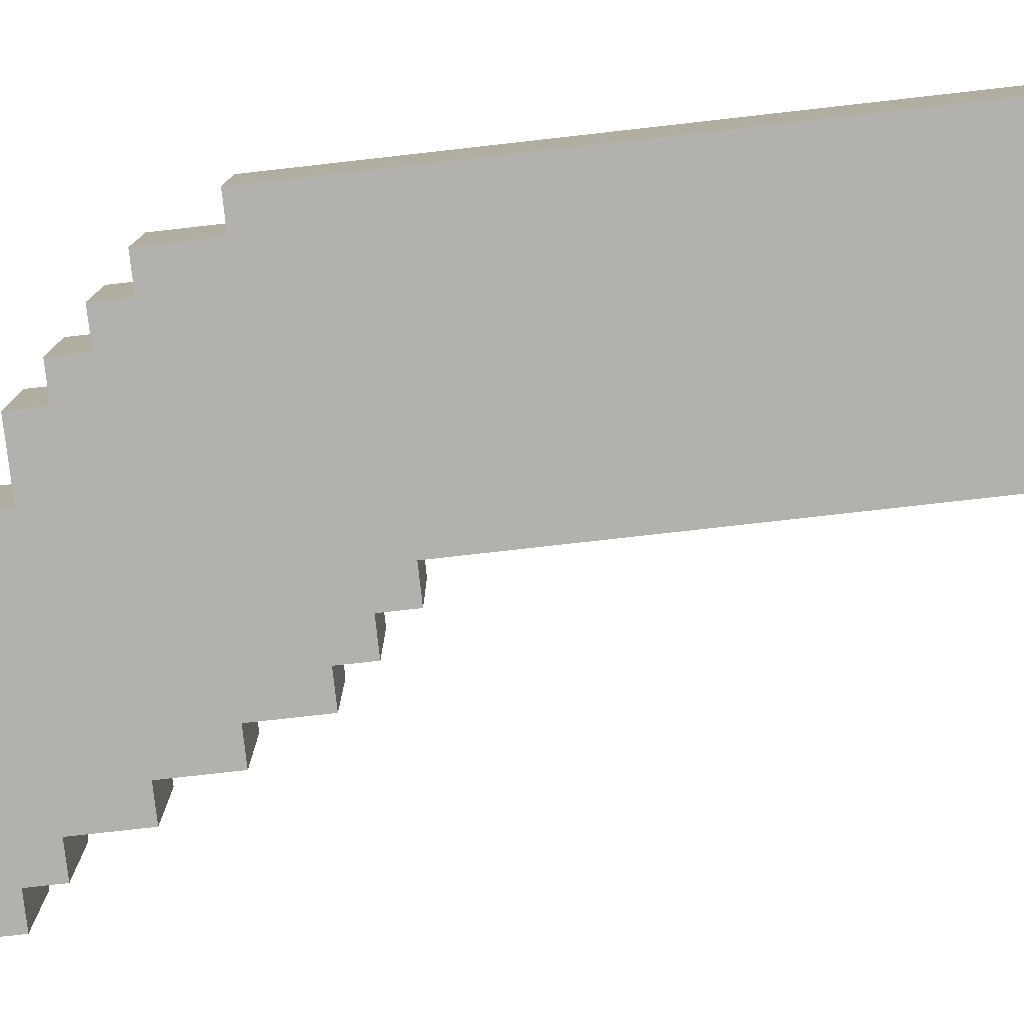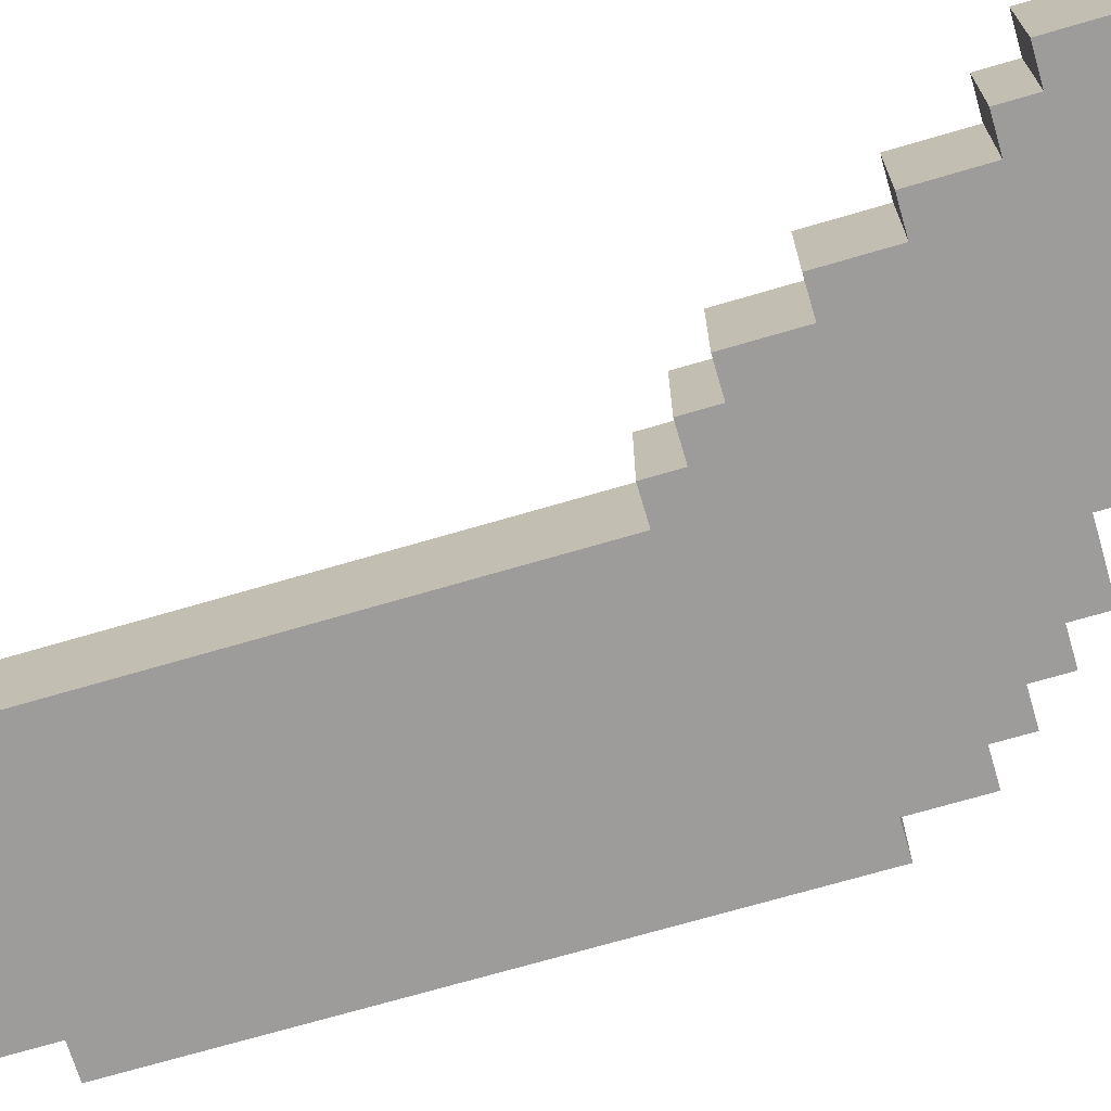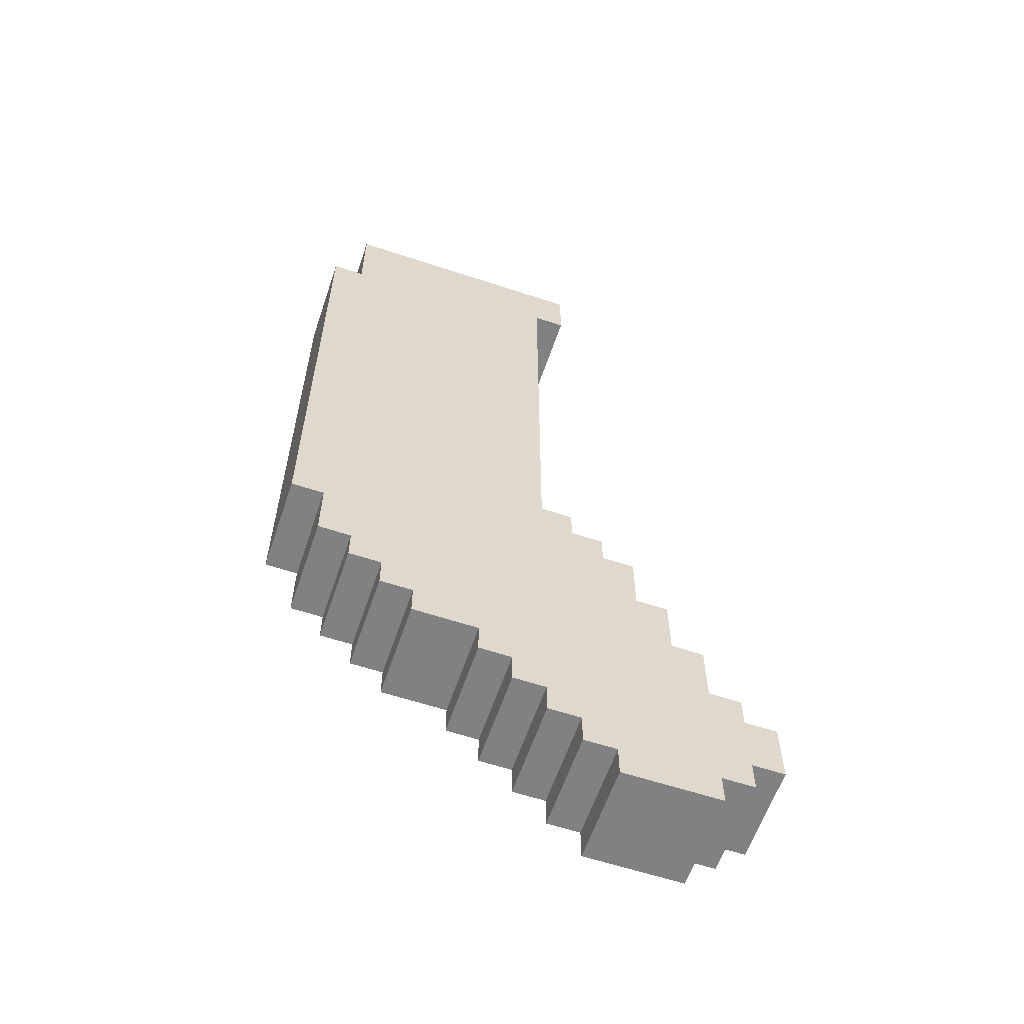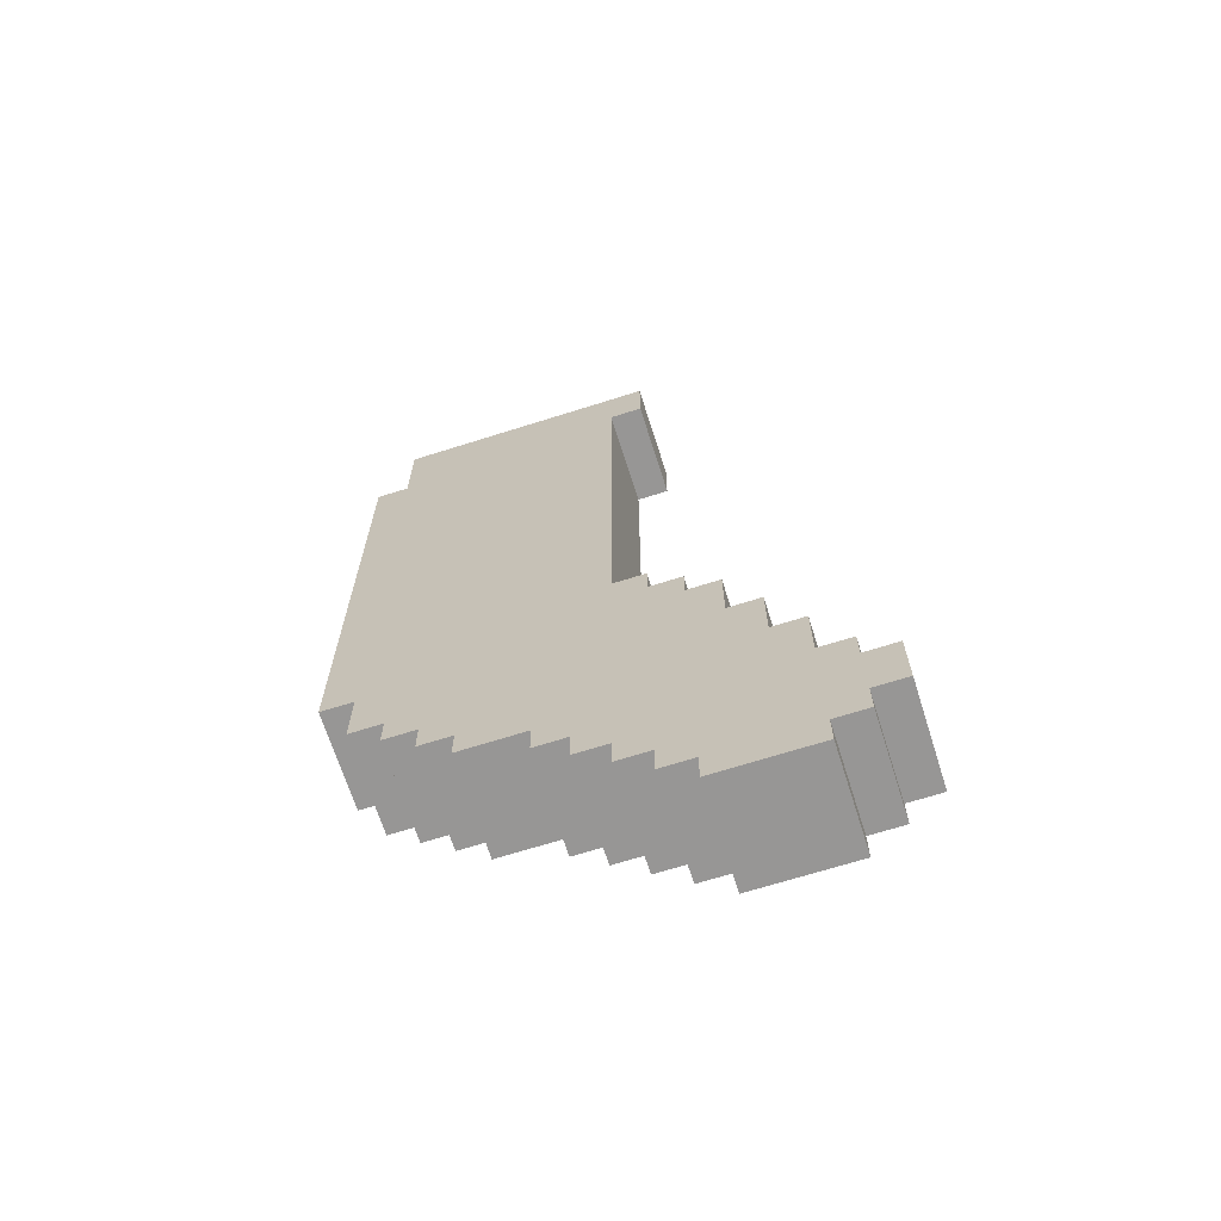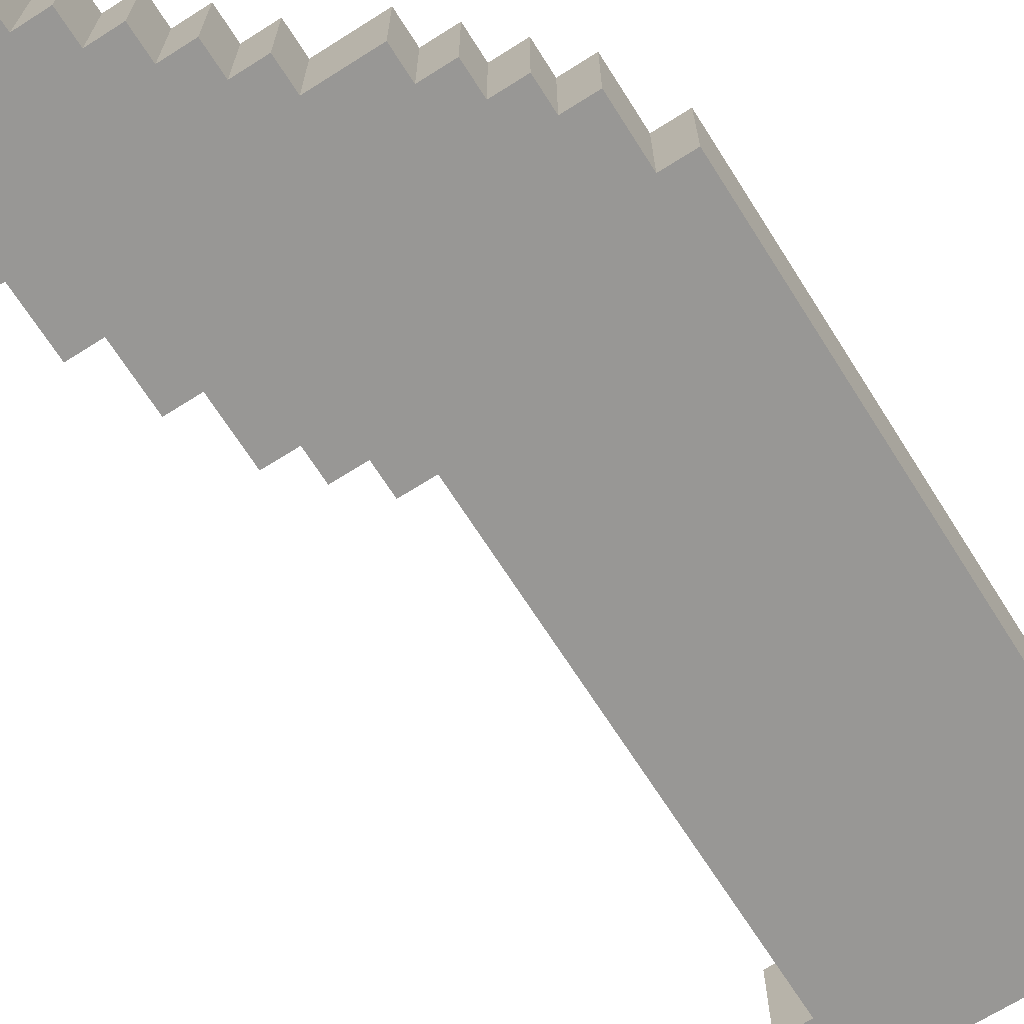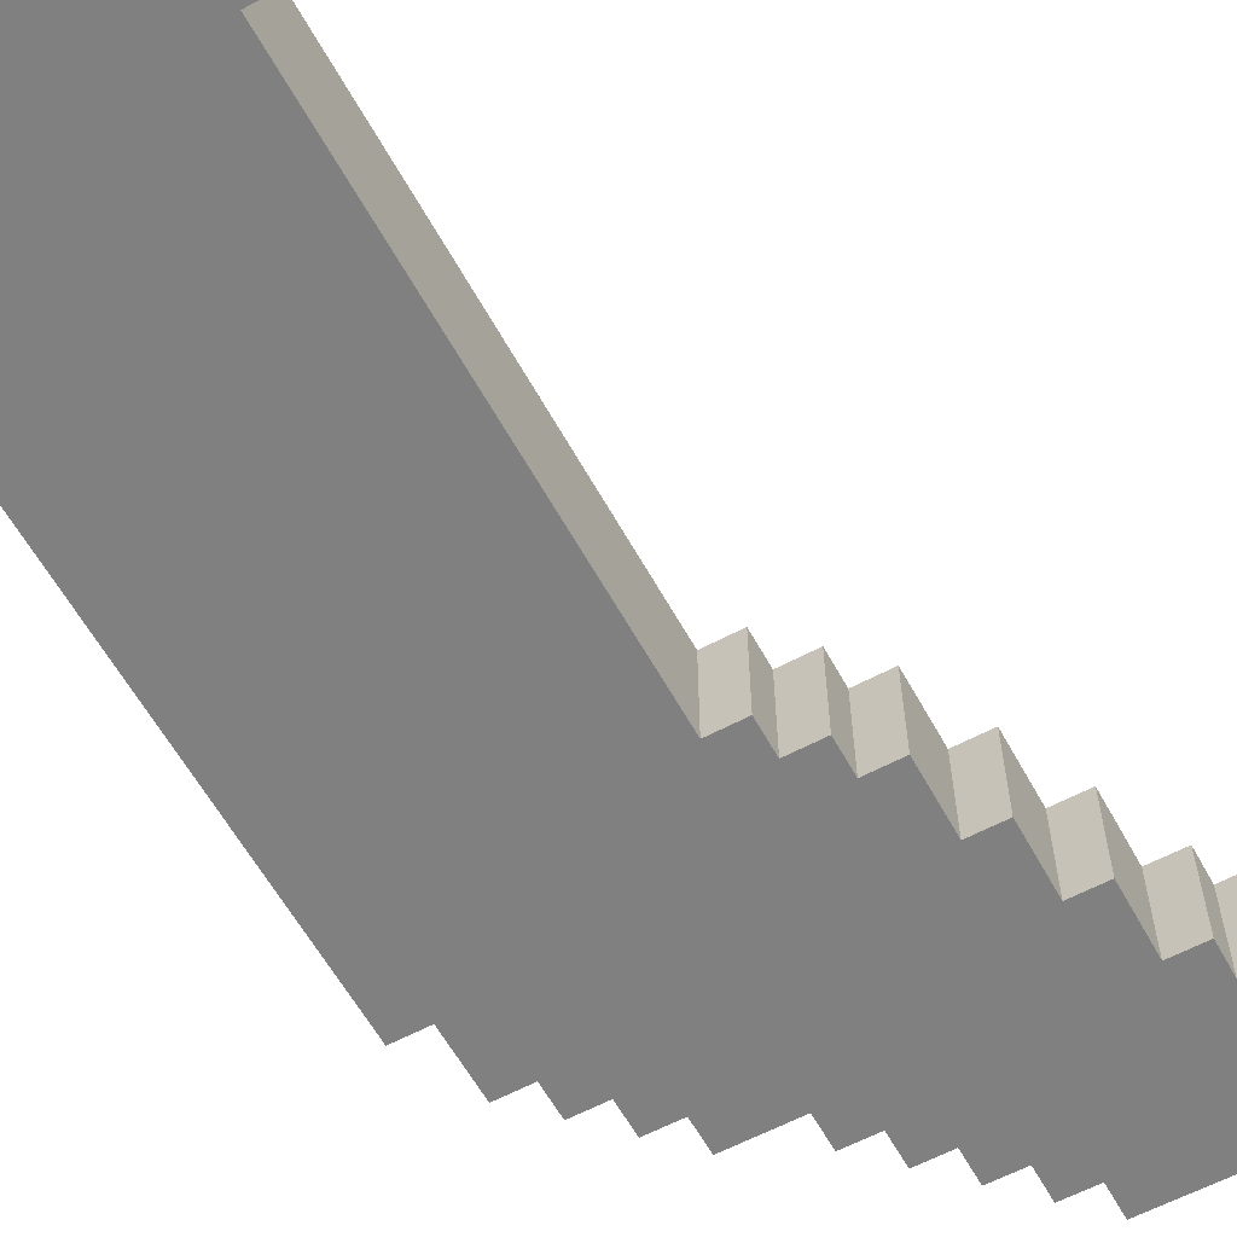
<metadata>
{"format":"obj","ext":"obj","renderer":"f3d","projection":"perspective","resolution":1024,"background":"white","views":[{"elev":-79.2,"azim":96.4,"up":"+Z"},{"elev":-70.3,"azim":-73.6,"up":"+Z"},{"elev":-60.4,"azim":161.3,"up":"+Y"},{"elev":-68.0,"azim":-162.4,"up":"+Y"},{"elev":-68.2,"azim":32.4,"up":"+Z"},{"elev":-60.1,"azim":-151.3,"up":"+Z"}]}
</metadata>
<code>
o
v -0.8 0.2 0.2
v -0.8 0.2 -0.1
v -0.8 0.4 0.2
v -0.8 0.4 -0.1
v -0.7 0.1 0.2
v -0.7 0.1 -0.1
v -0.7 0.2 0.2
v -0.7 0.2 -0.1
v -0.7 0.4 0.2
v -0.7 0.4 -0.1
v -0.7 0.5 0.2
v -0.7 0.5 -0.1
v -0.6 0 0.2
v -0.6 0 -0.1
v -0.6 0.1 0.2
v -0.6 0.1 -0.1
v -0.6 0.5 0.2
v -0.6 0.5 -0.1
v -0.6 0.7 0.2
v -0.6 0.7 -0.1
v -0.5 0.7 0.2
v -0.5 0.7 -0.1
v -0.5 0.9 0.2
v -0.5 0.9 -0.1
v -0.4 0.9 0.2
v -0.4 0.9 -0.1
v -0.4 1.1 0.2
v -0.4 1.1 -0.1
v -0.3 1.1 0.2
v -0.3 1.1 -0.1
v -0.3 1.2 0.2
v -0.3 1.2 -0.1
v -0.2 1.2 0.2
v -0.2 1.2 -0.1
v -0.2 1.3 0.2
v -0.2 1.3 -0.1
v -0.2 2.8 0.2
v -0.2 2.8 -0.1
v -0.2 3 0.2
v -0.2 3 -0.1
v -0.1 1.3 0.2
v -0.1 1.3 -0.1
v -0.1 2.8 0.2
v -0.1 2.8 -0.1
v -0.3 0 0.2
v -0.3 0 -0.1
v -0.3 0.1 0.2
v -0.3 0.1 -0.1
v -0.2 0.1 0.2
v -0.2 0.1 -0.1
v -0.2 0.2 0.2
v -0.2 0.2 -0.1
v -0.1 0.2 0.2
v -0.1 0.2 -0.1
v -0.1 0.3 0.2
v -0.1 0.3 -0.1
v 0 0.3 0.2
v 0 0.3 -0.1
v 0 0.4 0.2
v 0 0.4 -0.1
v 0.1 0.4 0.2
v 0.1 0.4 -0.1
v 0.1 0.5 0.2
v 0.1 0.5 -0.1
v 0.3 0.5 0.2
v 0.3 0.5 -0.1
v 0.3 0.6 0.2
v 0.3 0.6 -0.1
v 0.4 0.6 0.2
v 0.4 0.6 -0.1
v 0.4 0.7 0.2
v 0.4 0.7 -0.1
v 0.5 0.7 0.2
v 0.5 0.7 -0.1
v 0.5 0.8 0.2
v 0.5 0.8 -0.1
v 0.6 0.8 0.2
v 0.6 0.8 -0.1
v 0.6 1 0.2
v 0.6 1 -0.1
v 0.6 2.7 0.2
v 0.6 2.7 -0.1
v 0.6 3 0.2
v 0.6 3 -0.1
v 0.7 1 0.2
v 0.7 1 -0.1
v 0.7 2.7 0.2
v 0.7 2.7 -0.1
v -0.8 0.2 0.2
v -0.8 0.4 0.2
v -0.7 0.1 0.2
v -0.7 0.2 0.2
v -0.7 0.4 0.2
v -0.7 0.5 0.2
v -0.6 0 0.2
v -0.6 0.1 0.2
v -0.6 0.5 0.2
v -0.6 0.7 0.2
v -0.5 0.7 0.2
v -0.5 0.9 0.2
v -0.4 0.9 0.2
v -0.4 1.1 0.2
v -0.3 0 0.2
v -0.3 0.1 0.2
v -0.3 1.1 0.2
v -0.3 1.2 0.2
v -0.2 0.1 0.2
v -0.2 0.2 0.2
v -0.2 1.2 0.2
v -0.2 1.3 0.2
v -0.2 2.8 0.2
v -0.2 3 0.2
v -0.1 0.2 0.2
v -0.1 0.3 0.2
v -0.1 1.3 0.2
v -0.1 2.8 0.2
v 0 0.3 0.2
v 0 0.4 0.2
v 0.1 0.4 0.2
v 0.1 0.5 0.2
v 0.3 0.5 0.2
v 0.3 0.6 0.2
v 0.4 0.6 0.2
v 0.4 0.7 0.2
v 0.5 0.7 0.2
v 0.5 0.8 0.2
v 0.6 0.8 0.2
v 0.6 1 0.2
v 0.6 2.7 0.2
v 0.6 3 0.2
v 0.7 1 0.2
v 0.7 2.7 0.2
v -0.8 0.2 -0.1
v -0.8 0.4 -0.1
v -0.7 0.1 -0.1
v -0.7 0.2 -0.1
v -0.7 0.4 -0.1
v -0.7 0.5 -0.1
v -0.6 0 -0.1
v -0.6 0.1 -0.1
v -0.6 0.5 -0.1
v -0.6 0.7 -0.1
v -0.5 0.7 -0.1
v -0.5 0.9 -0.1
v -0.4 0.9 -0.1
v -0.4 1.1 -0.1
v -0.3 0 -0.1
v -0.3 0.1 -0.1
v -0.3 1.1 -0.1
v -0.3 1.2 -0.1
v -0.2 0.1 -0.1
v -0.2 0.2 -0.1
v -0.2 1.2 -0.1
v -0.2 1.3 -0.1
v -0.2 2.8 -0.1
v -0.2 3 -0.1
v -0.1 0.2 -0.1
v -0.1 0.3 -0.1
v -0.1 1.3 -0.1
v -0.1 2.8 -0.1
v 0 0.3 -0.1
v 0 0.4 -0.1
v 0.1 0.4 -0.1
v 0.1 0.5 -0.1
v 0.3 0.5 -0.1
v 0.3 0.6 -0.1
v 0.4 0.6 -0.1
v 0.4 0.7 -0.1
v 0.5 0.7 -0.1
v 0.5 0.8 -0.1
v 0.6 0.8 -0.1
v 0.6 1 -0.1
v 0.6 2.7 -0.1
v 0.6 3 -0.1
v 0.7 1 -0.1
v 0.7 2.7 -0.1
v -0.6 0 0.2
v -0.3 0 0.2
v -0.6 0 -0.1
v -0.3 0 -0.1
v -0.7 0.1 0.2
v -0.6 0.1 0.2
v -0.3 0.1 0.2
v -0.2 0.1 0.2
v -0.7 0.1 -0.1
v -0.6 0.1 -0.1
v -0.3 0.1 -0.1
v -0.2 0.1 -0.1
v -0.8 0.2 0.2
v -0.7 0.2 0.2
v -0.2 0.2 0.2
v -0.1 0.2 0.2
v -0.8 0.2 -0.1
v -0.7 0.2 -0.1
v -0.2 0.2 -0.1
v -0.1 0.2 -0.1
v -0.1 0.3 0.2
v 0 0.3 0.2
v -0.1 0.3 -0.1
v 0 0.3 -0.1
v 0 0.4 0.2
v 0.1 0.4 0.2
v 0 0.4 -0.1
v 0.1 0.4 -0.1
v 0.1 0.5 0.2
v 0.3 0.5 0.2
v 0.1 0.5 -0.1
v 0.3 0.5 -0.1
v 0.3 0.6 0.2
v 0.4 0.6 0.2
v 0.3 0.6 -0.1
v 0.4 0.6 -0.1
v 0.4 0.7 0.2
v 0.5 0.7 0.2
v 0.4 0.7 -0.1
v 0.5 0.7 -0.1
v 0.5 0.8 0.2
v 0.6 0.8 0.2
v 0.5 0.8 -0.1
v 0.6 0.8 -0.1
v 0.6 1 0.2
v 0.7 1 0.2
v 0.6 1 -0.1
v 0.7 1 -0.1
v -0.2 2.8 0.2
v -0.1 2.8 0.2
v -0.2 2.8 -0.1
v -0.1 2.8 -0.1
v -0.8 0.4 0.2
v -0.7 0.4 0.2
v -0.8 0.4 -0.1
v -0.7 0.4 -0.1
v -0.7 0.5 0.2
v -0.6 0.5 0.2
v -0.7 0.5 -0.1
v -0.6 0.5 -0.1
v -0.6 0.7 0.2
v -0.5 0.7 0.2
v -0.6 0.7 -0.1
v -0.5 0.7 -0.1
v -0.5 0.9 0.2
v -0.4 0.9 0.2
v -0.5 0.9 -0.1
v -0.4 0.9 -0.1
v -0.4 1.1 0.2
v -0.3 1.1 0.2
v -0.4 1.1 -0.1
v -0.3 1.1 -0.1
v -0.3 1.2 0.2
v -0.2 1.2 0.2
v -0.3 1.2 -0.1
v -0.2 1.2 -0.1
v -0.2 1.3 0.2
v -0.1 1.3 0.2
v -0.2 1.3 -0.1
v -0.1 1.3 -0.1
v 0.6 2.7 0.2
v 0.7 2.7 0.2
v 0.6 2.7 -0.1
v 0.7 2.7 -0.1
v -0.2 3 0.2
v 0.6 3 0.2
v -0.2 3 -0.1
v 0.6 3 -0.1
f 3 2 1
f 4 2 3
f 7 6 5
f 8 6 7
f 11 10 9
f 12 10 11
f 15 14 13
f 16 14 15
f 19 18 17
f 20 18 19
f 23 22 21
f 24 22 23
f 27 26 25
f 28 26 27
f 31 30 29
f 32 30 31
f 35 34 33
f 36 34 35
f 39 38 37
f 40 38 39
f 43 42 41
f 44 42 43
f 45 46 47
f 47 46 48
f 49 50 51
f 51 50 52
f 53 54 55
f 55 54 56
f 57 58 59
f 59 58 60
f 61 62 63
f 63 62 64
f 65 66 67
f 67 66 68
f 69 70 71
f 71 70 72
f 73 74 75
f 75 74 76
f 77 78 79
f 79 78 80
f 81 82 83
f 83 82 84
f 85 86 87
f 87 86 88
f 92 90 89
f 93 90 92
f 96 92 91
f 96 94 93
f 96 93 92
f 97 94 96
f 99 96 95
f 99 98 97
f 99 97 96
f 101 100 99
f 103 99 95
f 103 102 101
f 103 101 99
f 104 102 103
f 105 102 104
f 107 106 105
f 107 105 104
f 108 106 107
f 109 106 108
f 113 109 108
f 113 110 109
f 114 110 113
f 115 110 114
f 116 112 111
f 117 115 114
f 117 116 115
f 118 116 117
f 119 116 118
f 120 116 119
f 121 116 120
f 122 116 121
f 123 116 122
f 124 116 123
f 125 116 124
f 126 116 125
f 127 116 126
f 128 116 127
f 129 116 128
f 130 112 116
f 130 116 129
f 131 129 128
f 132 129 131
f 133 134 136
f 136 134 137
f 135 136 140
f 137 138 140
f 136 137 140
f 140 138 141
f 139 140 143
f 141 142 143
f 140 141 143
f 143 144 145
f 139 143 147
f 145 146 147
f 143 145 147
f 147 146 148
f 148 146 149
f 149 150 151
f 148 149 151
f 151 150 152
f 152 150 153
f 152 153 157
f 153 154 157
f 157 154 158
f 158 154 159
f 155 156 160
f 158 159 161
f 159 160 161
f 161 160 162
f 162 160 163
f 163 160 164
f 164 160 165
f 165 160 166
f 166 160 167
f 167 160 168
f 168 160 169
f 169 160 170
f 170 160 171
f 171 160 172
f 172 160 173
f 160 156 174
f 173 160 174
f 172 173 175
f 175 173 176
f 179 178 177
f 180 178 179
f 185 182 181
f 186 182 185
f 187 184 183
f 188 184 187
f 193 190 189
f 194 190 193
f 195 192 191
f 196 192 195
f 199 198 197
f 200 198 199
f 203 202 201
f 204 202 203
f 207 206 205
f 208 206 207
f 211 210 209
f 212 210 211
f 215 214 213
f 216 214 215
f 219 218 217
f 220 218 219
f 223 222 221
f 224 222 223
f 227 226 225
f 228 226 227
f 229 230 231
f 231 230 232
f 233 234 235
f 235 234 236
f 237 238 239
f 239 238 240
f 241 242 243
f 243 242 244
f 245 246 247
f 247 246 248
f 249 250 251
f 251 250 252
f 253 254 255
f 255 254 256
f 257 258 259
f 259 258 260
f 261 262 263
f 263 262 264

</code>
